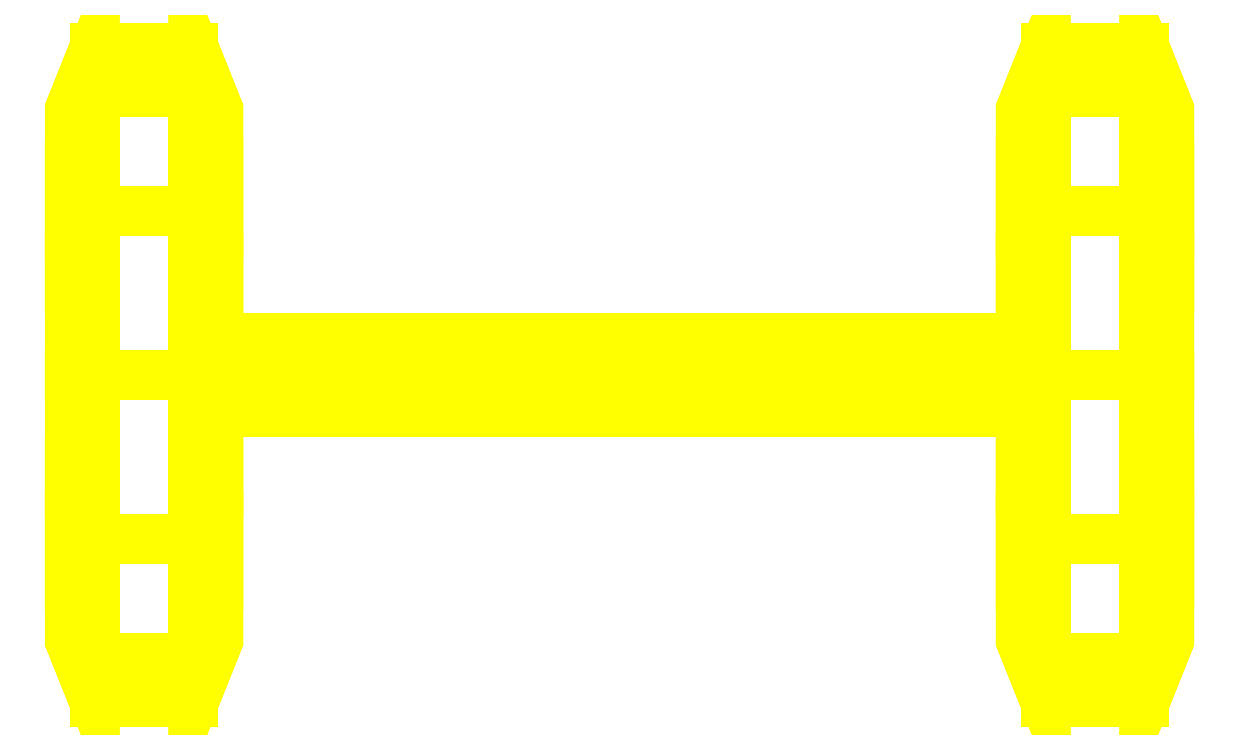
<metadata>
{"format":"dxf","ext":"dxf","renderer":"ezdxf+matplotlib","layout":"modelspace","background":"white","min_lineweight":24,"dpi":150}
</metadata>
<code>
0
SECTION
2
ENTITIES
0
3DFACE
8
WHEELS
10
-0.85
20
-0.53
30
2e-16
11
-0.85
21
-0.459
31
0.265
12
-0.89
22
-0.3724
32
0.215
13
-0.89
23
-0.43
33
2e-16
0
3DFACE
8
WHEELS
10
-0.85
20
-0.459
30
0.265
11
-0.85
21
-0.265
31
0.459
12
-0.89
22
-0.215
32
0.3724
13
-0.89
23
-0.3724
33
0.215
0
3DFACE
8
WHEELS
10
-0.85
20
-0.265
30
0.459
11
-0.85
21
0
31
0.53
12
-0.89
22
0
32
0.43
13
-0.89
23
-0.215
33
0.3724
0
3DFACE
8
WHEELS
10
-0.85
20
0
30
0.53
11
-0.85
21
0.265
31
0.459
12
-0.89
22
0.215
32
0.3724
13
-0.89
23
0
33
0.43
0
3DFACE
8
WHEELS
10
-0.85
20
0.265
30
0.459
11
-0.85
21
0.459
31
0.265
12
-0.89
22
0.3724
32
0.215
13
-0.89
23
0.215
33
0.3724
0
3DFACE
8
WHEELS
10
-0.85
20
0.459
30
0.265
11
-0.85
21
0.53
31
7e-16
12
-0.89
22
0.43
32
7e-16
13
-0.89
23
0.3724
33
0.215
0
3DFACE
8
WHEELS
10
-0.85
20
0.53
30
7e-16
11
-0.85
21
0.459
31
-0.265
12
-0.89
22
0.3724
32
-0.215
13
-0.89
23
0.43
33
7e-16
0
3DFACE
8
WHEELS
10
-0.85
20
0.459
30
-0.265
11
-0.85
21
0.265
31
-0.459
12
-0.89
22
0.215
32
-0.3724
13
-0.89
23
0.3724
33
-0.215
0
3DFACE
8
WHEELS
10
-0.85
20
0.265
30
-0.459
11
-0.85
21
0
31
-0.53
12
-0.89
22
0
32
-0.43
13
-0.89
23
0.215
33
-0.3724
0
3DFACE
8
WHEELS
10
-0.85
20
0
30
-0.53
11
-0.85
21
-0.265
31
-0.459
12
-0.89
22
-0.215
32
-0.3724
13
-0.89
23
0
33
-0.43
0
3DFACE
8
WHEELS
10
-0.85
20
-0.265
30
-0.459
11
-0.85
21
-0.459
31
-0.265
12
-0.89
22
-0.3724
32
-0.215
13
-0.89
23
-0.215
33
-0.3724
0
3DFACE
8
WHEELS
10
-0.85
20
-0.459
30
-0.265
11
-0.85
21
-0.53
31
2e-16
12
-0.89
22
-0.43
32
2e-16
13
-0.89
23
-0.3724
33
-0.215
0
3DFACE
8
WHEELS
10
-0.69
20
-0.53
30
2e-16
11
-0.69
21
-0.459
31
0.265
12
-0.85
22
-0.459
32
0.265
13
-0.85
23
-0.53
33
2e-16
0
3DFACE
8
WHEELS
10
-0.69
20
-0.459
30
0.265
11
-0.69
21
-0.265
31
0.459
12
-0.85
22
-0.265
32
0.459
13
-0.85
23
-0.459
33
0.265
0
3DFACE
8
WHEELS
10
-0.69
20
-0.265
30
0.459
11
-0.69
21
0
31
0.53
12
-0.85
22
0
32
0.53
13
-0.85
23
-0.265
33
0.459
0
3DFACE
8
WHEELS
10
-0.69
20
0
30
0.53
11
-0.69
21
0.265
31
0.459
12
-0.85
22
0.265
32
0.459
13
-0.85
23
0
33
0.53
0
3DFACE
8
WHEELS
10
-0.69
20
0.265
30
0.459
11
-0.69
21
0.459
31
0.265
12
-0.85
22
0.459
32
0.265
13
-0.85
23
0.265
33
0.459
0
3DFACE
8
WHEELS
10
-0.69
20
0.459
30
0.265
11
-0.69
21
0.53
31
7e-16
12
-0.85
22
0.53
32
7e-16
13
-0.85
23
0.459
33
0.265
0
3DFACE
8
WHEELS
10
-0.69
20
0.53
30
7e-16
11
-0.69
21
0.459
31
-0.265
12
-0.85
22
0.459
32
-0.265
13
-0.85
23
0.53
33
7e-16
0
3DFACE
8
WHEELS
10
-0.69
20
0.459
30
-0.265
11
-0.69
21
0.265
31
-0.459
12
-0.85
22
0.265
32
-0.459
13
-0.85
23
0.459
33
-0.265
0
3DFACE
8
WHEELS
10
-0.69
20
0.265
30
-0.459
11
-0.69
21
0
31
-0.53
12
-0.85
22
0
32
-0.53
13
-0.85
23
0.265
33
-0.459
0
3DFACE
8
WHEELS
10
-0.69
20
0
30
-0.53
11
-0.69
21
-0.265
31
-0.459
12
-0.85
22
-0.265
32
-0.459
13
-0.85
23
0
33
-0.53
0
3DFACE
8
WHEELS
10
-0.69
20
-0.265
30
-0.459
11
-0.69
21
-0.459
31
-0.265
12
-0.85
22
-0.459
32
-0.265
13
-0.85
23
-0.265
33
-0.459
0
3DFACE
8
WHEELS
10
-0.69
20
-0.459
30
-0.265
11
-0.69
21
-0.53
31
2e-16
12
-0.85
22
-0.53
32
2e-16
13
-0.85
23
-0.459
33
-0.265
0
3DFACE
8
WHEELS
10
-0.89
20
0
30
0.43
11
-0.89
21
0.215
31
0.3724
12
-0.89
22
0.3724
32
0.215
13
-0.89
23
-0.215
33
0.3724
0
3DFACE
8
WHEELS
10
-0.89
20
-0.215
30
0.3724
11
-0.89
21
0.3724
31
0.215
12
-0.89
22
0.43
32
7e-16
13
-0.89
23
-0.3724
33
0.215
0
3DFACE
8
WHEELS
10
-0.89
20
-0.3724
30
0.215
11
-0.89
21
0.43
31
7e-16
12
-0.89
22
0.3724
32
-0.215
13
-0.89
23
-0.43
33
2e-16
0
3DFACE
8
WHEELS
10
-0.89
20
-0.43
30
-2e-16
11
-0.89
21
0.3724
31
-0.215
12
-0.89
22
0.215
32
-0.3724
13
-0.89
23
-0.3724
33
-0.215
0
3DFACE
8
WHEELS
10
-0.89
20
-0.3724
30
-0.215
11
-0.89
21
0.215
31
-0.3724
12
-0.89
22
0
32
-0.43
13
-0.89
23
-0.215
33
-0.3724
0
3DFACE
8
WHEELS
10
-0.65
20
0
30
-0.43
11
-0.65
21
0.215
31
-0.3724
12
-0.65
22
0.3724
32
-0.215
13
-0.65
23
-0.215
33
-0.3724
0
3DFACE
8
WHEELS
10
-0.69
20
0.265
30
-0.459
11
-0.69
21
0.459
31
-0.265
12
-0.65
22
0.3724
32
-0.215
13
-0.65
23
0.215
33
-0.3724
0
3DFACE
8
WHEELS
10
-0.69
20
0
30
-0.53
11
-0.69
21
0.265
31
-0.459
12
-0.65
22
0.215
32
-0.3724
13
-0.65
23
0
33
-0.43
0
3DFACE
8
WHEELS
10
-0.69
20
-0.265
30
-0.459
11
-0.69
21
0
31
-0.53
12
-0.65
22
0
32
-0.43
13
-0.65
23
-0.215
33
-0.3724
0
3DFACE
8
WHEELS
10
-0.69
20
-0.459
30
-0.265
11
-0.69
21
-0.265
31
-0.459
12
-0.65
22
-0.215
32
-0.3724
13
-0.65
23
-0.3724
33
-0.215
0
3DFACE
8
WHEELS
10
-0.65
20
-0.43
30
7e-16
11
-0.65
21
0.3724
31
0.215
12
-0.65
22
0.215
32
0.3724
13
-0.65
23
-0.3724
33
0.215
0
3DFACE
8
WHEELS
10
-0.65
20
-0.3724
30
-0.215
11
-0.65
21
0.43
31
-2e-16
12
-0.65
22
0.3724
32
0.215
13
-0.65
23
-0.43
33
2e-16
0
3DFACE
8
WHEELS
10
-0.69
20
-0.459
30
0.265
11
-0.69
21
-0.53
31
2e-16
12
-0.65
22
-0.43
32
2e-16
13
-0.65
23
-0.3724
33
0.215
0
3DFACE
8
WHEELS
10
-0.69
20
0.53
30
-2e-16
11
-0.69
21
0.459
31
0.265
12
-0.65
22
0.3724
32
0.215
13
-0.65
23
0.43
33
-2e-16
0
3DFACE
8
WHEELS
10
-0.65
20
-0.3724
30
0.215
11
-0.65
21
0.215
31
0.3724
12
-0.65
22
0
32
0.43
13
-0.65
23
-0.215
33
0.3724
0
3DFACE
8
WHEELS
10
-0.69
20
-0.265
30
0.459
11
-0.69
21
-0.459
31
0.265
12
-0.65
22
-0.3724
32
0.215
13
-0.65
23
-0.215
33
0.3724
0
3DFACE
8
WHEELS
10
-0.69
20
0.459
30
0.265
11
-0.69
21
0.265
31
0.459
12
-0.65
22
0.215
32
0.3724
13
-0.65
23
0.3724
33
0.215
0
3DFACE
8
WHEELS
10
-0.69
20
0
30
0.53
11
-0.69
21
-0.265
31
0.459
12
-0.65
22
-0.215
32
0.3724
13
-0.65
23
0
33
0.43
0
3DFACE
8
WHEELS
10
-0.69
20
0.265
30
0.459
11
-0.69
21
0
31
0.53
12
-0.65
22
0
32
0.43
13
-0.65
23
0.215
33
0.3724
0
3DFACE
8
WHEELS
10
-0.65
20
-0.215
30
-0.3724
11
-0.65
21
0.3724
31
-0.215
12
-0.65
22
0.43
32
-2e-16
13
-0.65
23
-0.3724
33
-0.215
0
3DFACE
8
WHEELS
10
-0.69
20
0.459
30
-0.265
11
-0.69
21
0.53
31
-2e-16
12
-0.65
22
0.43
32
-2e-16
13
-0.65
23
0.3724
33
-0.215
0
3DFACE
8
WHEELS
10
-0.69
20
-0.53
30
2e-16
11
-0.69
21
-0.459
31
-0.265
12
-0.65
22
-0.3724
32
-0.215
13
-0.65
23
-0.43
33
2e-16
0
3DFACE
8
WHEELS
10
0.69
20
-0.459
30
0.265
11
0.69
21
-0.265
31
0.459
12
0.65
22
-0.215
32
0.3724
13
0.65
23
-0.3724
33
0.215
0
3DFACE
8
WHEELS
10
0.69
20
-0.265
30
0.459
11
0.69
21
0
31
0.53
12
0.65
22
0
32
0.43
13
0.65
23
-0.215
33
0.3724
0
3DFACE
8
WHEELS
10
0.69
20
0
30
0.53
11
0.69
21
0.265
31
0.459
12
0.65
22
0.215
32
0.3724
13
0.65
23
0
33
0.43
0
3DFACE
8
WHEELS
10
0.69
20
0.265
30
0.459
11
0.69
21
0.459
31
0.265
12
0.65
22
0.3724
32
0.215
13
0.65
23
0.215
33
0.3724
0
3DFACE
8
WHEELS
10
0.85
20
-0.459
30
0.265
11
0.85
21
-0.265
31
0.459
12
0.69
22
-0.265
32
0.459
13
0.69
23
-0.459
33
0.265
0
3DFACE
8
WHEELS
10
0.85
20
0.265
30
0.459
11
0.85
21
0.459
31
0.265
12
0.69
22
0.459
32
0.265
13
0.69
23
0.265
33
0.459
0
3DFACE
8
WHEELS
10
0.65
20
0
30
0.43
11
0.65
21
0.215
31
0.3724
12
0.65
22
0.3724
32
0.215
13
0.65
23
-0.215
33
0.3724
0
3DFACE
8
WHEELS
10
0.85
20
0.265
30
0.459
11
0.85
21
0
31
0.53
12
0.89
22
0
32
0.43
13
0.89
23
0.215
33
0.3724
0
3DFACE
8
WHEELS
10
0.85
20
0
30
0.53
11
0.85
21
-0.265
31
0.459
12
0.89
22
-0.215
32
0.3724
13
0.89
23
0
33
0.43
0
3DFACE
8
WHEELS
10
0.85
20
0.459
30
0.265
11
0.85
21
0.265
31
0.459
12
0.89
22
0.215
32
0.3724
13
0.89
23
0.3724
33
0.215
0
3DFACE
8
WHEELS
10
0.85
20
-0.265
30
0.459
11
0.85
21
-0.459
31
0.265
12
0.89
22
-0.3724
32
0.215
13
0.89
23
-0.215
33
0.3724
0
3DFACE
8
WHEELS
10
0.89
20
-0.3724
30
0.215
11
0.89
21
0.215
31
0.3724
12
0.89
22
0
32
0.43
13
0.89
23
-0.215
33
0.3724
0
3DFACE
8
WHEELS
10
0.69
20
0.53
30
7e-16
11
0.69
21
0.459
31
-0.265
12
0.65
22
0.3724
32
-0.215
13
0.65
23
0.43
33
7e-16
0
3DFACE
8
WHEELS
10
0.69
20
-0.459
30
-0.265
11
0.69
21
-0.53
31
2e-16
12
0.65
22
-0.43
32
2e-16
13
0.65
23
-0.3724
33
-0.215
0
3DFACE
8
WHEELS
10
0.85
20
0.53
30
7e-16
11
0.85
21
0.459
31
-0.265
12
0.69
22
0.459
32
-0.265
13
0.69
23
0.53
33
7e-16
0
3DFACE
8
WHEELS
10
0.85
20
-0.459
30
-0.265
11
0.85
21
-0.53
31
2e-16
12
0.69
22
-0.53
32
2e-16
13
0.69
23
-0.459
33
-0.265
0
3DFACE
8
WHEELS
10
0.65
20
-0.3724
30
0.215
11
0.65
21
0.43
31
7e-16
12
0.65
22
0.3724
32
-0.215
13
0.65
23
-0.43
33
2e-16
0
3DFACE
8
WHEELS
10
0.65
20
-0.43
30
-2e-16
11
0.65
21
0.3724
31
-0.215
12
0.65
22
0.215
32
-0.3724
13
0.65
23
-0.3724
33
-0.215
0
3DFACE
8
WHEELS
10
0.85
20
-0.53
30
2e-16
11
0.85
21
-0.459
31
-0.265
12
0.89
22
-0.3724
32
-0.215
13
0.89
23
-0.43
33
2e-16
0
3DFACE
8
WHEELS
10
0.85
20
0.459
30
-0.265
11
0.85
21
0.53
31
-2e-16
12
0.89
22
0.43
32
-2e-16
13
0.89
23
0.3724
33
-0.215
0
3DFACE
8
WHEELS
10
0.89
20
-0.215
30
-0.3724
11
0.89
21
0.3724
31
-0.215
12
0.89
22
0.43
32
-2e-16
13
0.89
23
-0.3724
33
-0.215
0
3DFACE
8
WHEELS
10
0.89
20
-0.3724
30
-0.215
11
0.89
21
0.43
31
-2e-16
12
0.89
22
0.3724
32
0.215
13
0.89
23
-0.43
33
2e-16
0
3DFACE
8
WHEELS
10
0.69
20
0.459
30
-0.265
11
0.69
21
0.265
31
-0.459
12
0.65
22
0.215
32
-0.3724
13
0.65
23
0.3724
33
-0.215
0
3DFACE
8
WHEELS
10
0.69
20
-0.265
30
-0.459
11
0.69
21
-0.459
31
-0.265
12
0.65
22
-0.3724
32
-0.215
13
0.65
23
-0.215
33
-0.3724
0
3DFACE
8
WHEELS
10
0.85
20
0.459
30
-0.265
11
0.85
21
0.265
31
-0.459
12
0.69
22
0.265
32
-0.459
13
0.69
23
0.459
33
-0.265
0
3DFACE
8
WHEELS
10
0.85
20
-0.265
30
-0.459
11
0.85
21
-0.459
31
-0.265
12
0.69
22
-0.459
32
-0.265
13
0.69
23
-0.265
33
-0.459
0
3DFACE
8
WHEELS
10
0.65
20
-0.3724
30
-0.215
11
0.65
21
0.215
31
-0.3724
12
0.65
22
0
32
-0.43
13
0.65
23
-0.215
33
-0.3724
0
3DFACE
8
WHEELS
10
0.85
20
-0.459
30
-0.265
11
0.85
21
-0.265
31
-0.459
12
0.89
22
-0.215
32
-0.3724
13
0.89
23
-0.3724
33
-0.215
0
3DFACE
8
WHEELS
10
0.85
20
0.265
30
-0.459
11
0.85
21
0.459
31
-0.265
12
0.89
22
0.3724
32
-0.215
13
0.89
23
0.215
33
-0.3724
0
3DFACE
8
WHEELS
10
0.89
20
0
30
-0.43
11
0.89
21
0.215
31
-0.3724
12
0.89
22
0.3724
32
-0.215
13
0.89
23
-0.215
33
-0.3724
0
3DFACE
8
WHEELS
10
0.69
20
0.265
30
-0.459
11
0.69
21
0
31
-0.53
12
0.65
22
0
32
-0.43
13
0.65
23
0.215
33
-0.3724
0
3DFACE
8
WHEELS
10
0.69
20
0
30
-0.53
11
0.69
21
-0.265
31
-0.459
12
0.65
22
-0.215
32
-0.3724
13
0.65
23
0
33
-0.43
0
3DFACE
8
WHEELS
10
0.85
20
-0.265
30
-0.459
11
0.85
21
0
31
-0.53
12
0.89
22
0
32
-0.43
13
0.89
23
-0.215
33
-0.3724
0
3DFACE
8
WHEELS
10
0.85
20
0
30
-0.53
11
0.85
21
0.265
31
-0.459
12
0.89
22
0.215
32
-0.3724
13
0.89
23
0
33
-0.43
0
3DFACE
8
WHEELS
10
0.85
20
0.265
30
-0.459
11
0.85
21
0
31
-0.53
12
0.69
22
0
32
-0.53
13
0.69
23
0.265
33
-0.459
0
3DFACE
8
WHEELS
10
0.85
20
0
30
-0.53
11
0.85
21
-0.265
31
-0.459
12
0.69
22
-0.265
32
-0.459
13
0.69
23
0
33
-0.53
0
3DFACE
8
WHEELS
10
0.69
20
-0.53
30
2e-16
11
0.69
21
-0.459
31
0.265
12
0.65
22
-0.3724
32
0.215
13
0.65
23
-0.43
33
2e-16
0
3DFACE
8
WHEELS
10
0.69
20
0.459
30
0.265
11
0.69
21
0.53
31
7e-16
12
0.65
22
0.43
32
7e-16
13
0.65
23
0.3724
33
0.215
0
3DFACE
8
WHEELS
10
0.85
20
-0.53
30
2e-16
11
0.85
21
-0.459
31
0.265
12
0.69
22
-0.459
32
0.265
13
0.69
23
-0.53
33
2e-16
0
3DFACE
8
WHEELS
10
0.85
20
0.459
30
0.265
11
0.85
21
0.53
31
7e-16
12
0.69
22
0.53
32
7e-16
13
0.69
23
0.459
33
0.265
0
3DFACE
8
WHEELS
10
0.65
20
-0.215
30
0.3724
11
0.65
21
0.3724
31
0.215
12
0.65
22
0.43
32
7e-16
13
0.65
23
-0.3724
33
0.215
0
3DFACE
8
WHEELS
10
0.85
20
0.53
30
-2e-16
11
0.85
21
0.459
31
0.265
12
0.89
22
0.3724
32
0.215
13
0.89
23
0.43
33
-2e-16
0
3DFACE
8
WHEELS
10
0.85
20
-0.459
30
0.265
11
0.85
21
-0.53
31
2e-16
12
0.89
22
-0.43
32
2e-16
13
0.89
23
-0.3724
33
0.215
0
3DFACE
8
WHEELS
10
0.89
20
-0.43
30
7e-16
11
0.89
21
0.3724
31
0.215
12
0.89
22
0.215
32
0.3724
13
0.89
23
-0.3724
33
0.215
0
3DFACE
8
WHEELS
10
0.85
20
-0.265
30
0.459
11
0.85
21
0
31
0.53
12
0.69
22
0
32
0.53
13
0.69
23
-0.265
33
0.459
0
3DFACE
8
WHEELS
10
0.85
20
0
30
0.53
11
0.85
21
0.265
31
0.459
12
0.69
22
0.265
32
0.459
13
0.69
23
0
33
0.53
0
3DFACE
8
WHEELS
10
0.65
20
-0.06
30
0
11
0.65
21
-0.03
31
0.05196
12
-0.65
22
-0.03
32
0.05196
13
-0.65
23
-0.06
33
0
0
3DFACE
8
WHEELS
10
0.65
20
-0.03
30
0.05196
11
0.65
21
0.03
31
0.05196
12
-0.65
22
0.03
32
0.05196
13
-0.65
23
-0.03
33
0.05196
0
3DFACE
8
WHEELS
10
0.65
20
0.03
30
0.05196
11
0.65
21
0.06
31
0
12
-0.65
22
0.06
32
0
13
-0.65
23
0.03
33
0.05196
0
3DFACE
8
WHEELS
10
0.65
20
0.06
30
0
11
0.65
21
0.03
31
-0.05196
12
-0.65
22
0.03
32
-0.05196
13
-0.65
23
0.06
33
0
0
3DFACE
8
WHEELS
10
0.65
20
0.03
30
-0.05196
11
0.65
21
-0.03
31
-0.05196
12
-0.65
22
-0.03
32
-0.05196
13
-0.65
23
0.03
33
-0.05196
0
3DFACE
8
WHEELS
10
0.65
20
-0.03
30
-0.05196
11
0.65
21
-0.06
31
0
12
-0.65
22
-0.06
32
0
13
-0.65
23
-0.03
33
-0.05196
0
VIEWPORT
8
0
10
144.7
20
101.2
30
0
40
391.1
41
222.2
68
     2
69
     1
0
VIEWPORT
8
0
10
139.2
20
100.8
30
0
40
222.8
41
161.3
68
     1
69
     2
0
ENDSEC
0
EOF

</code>
